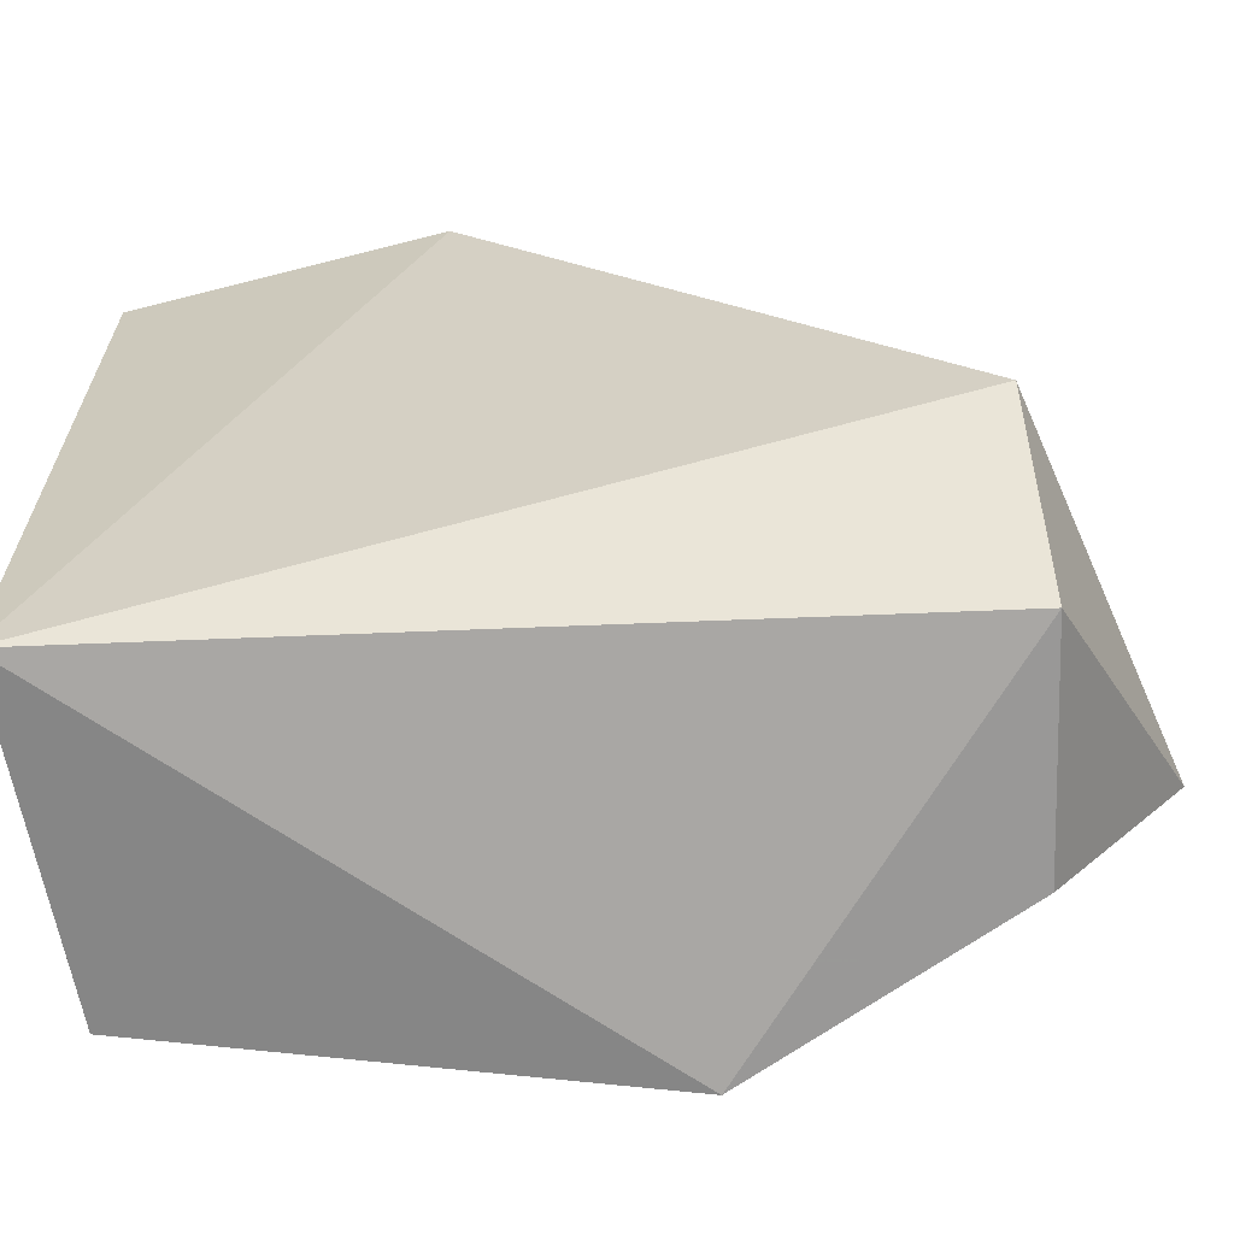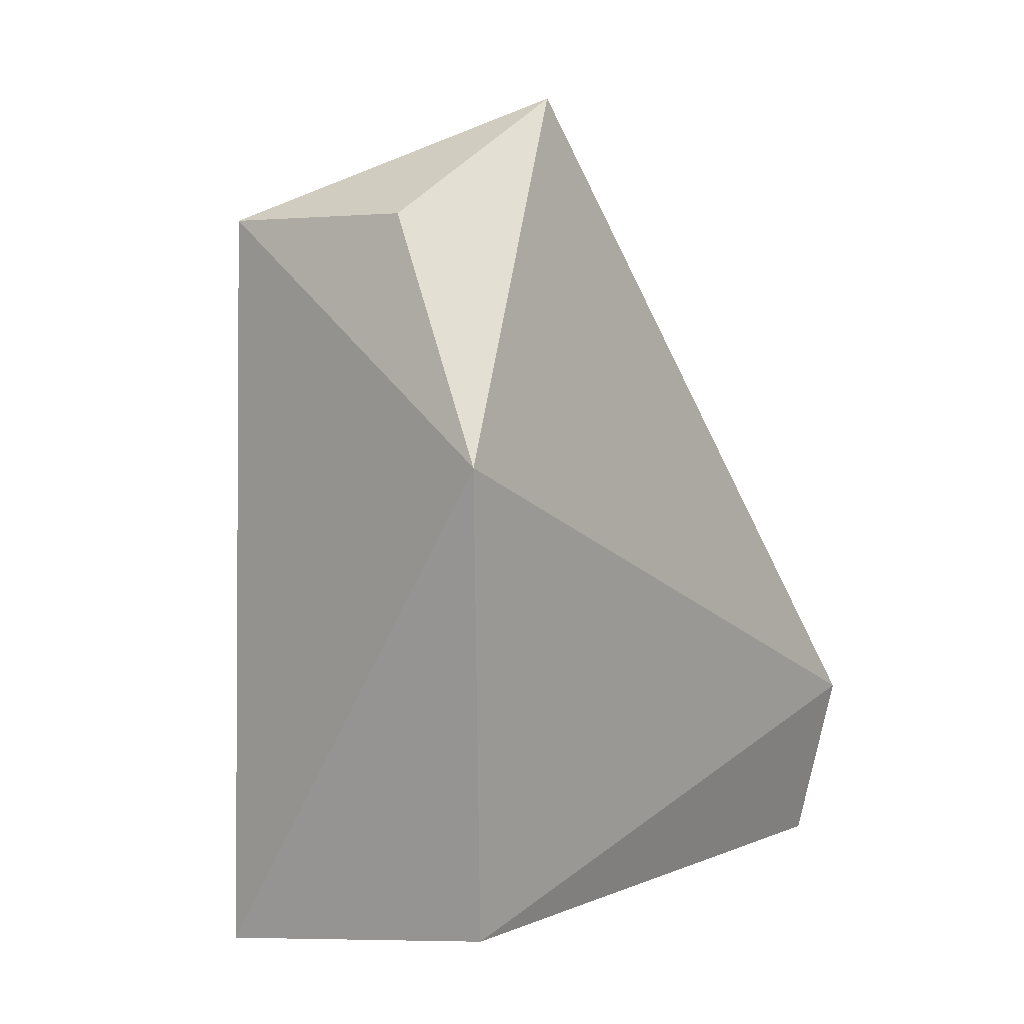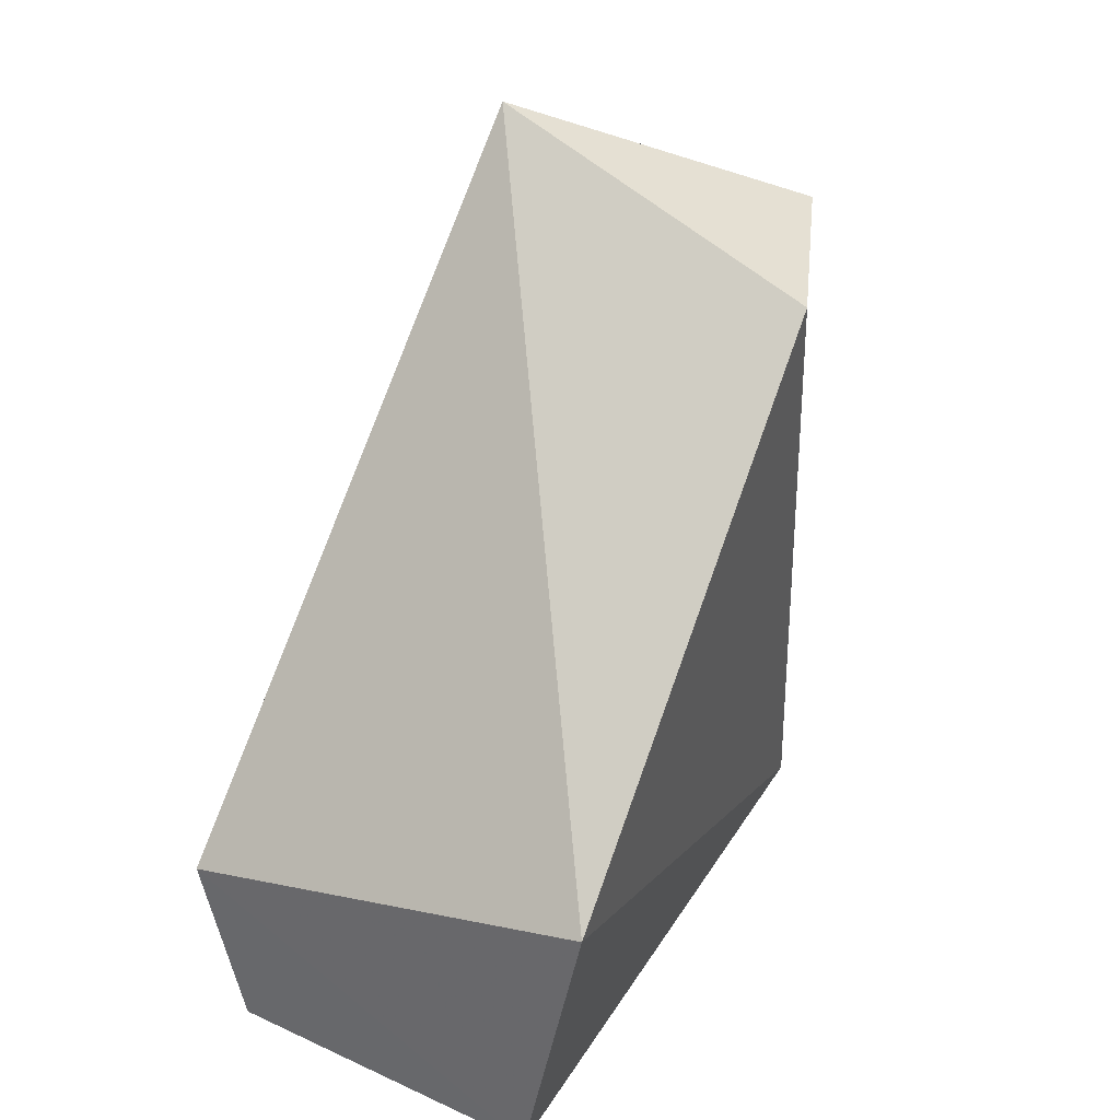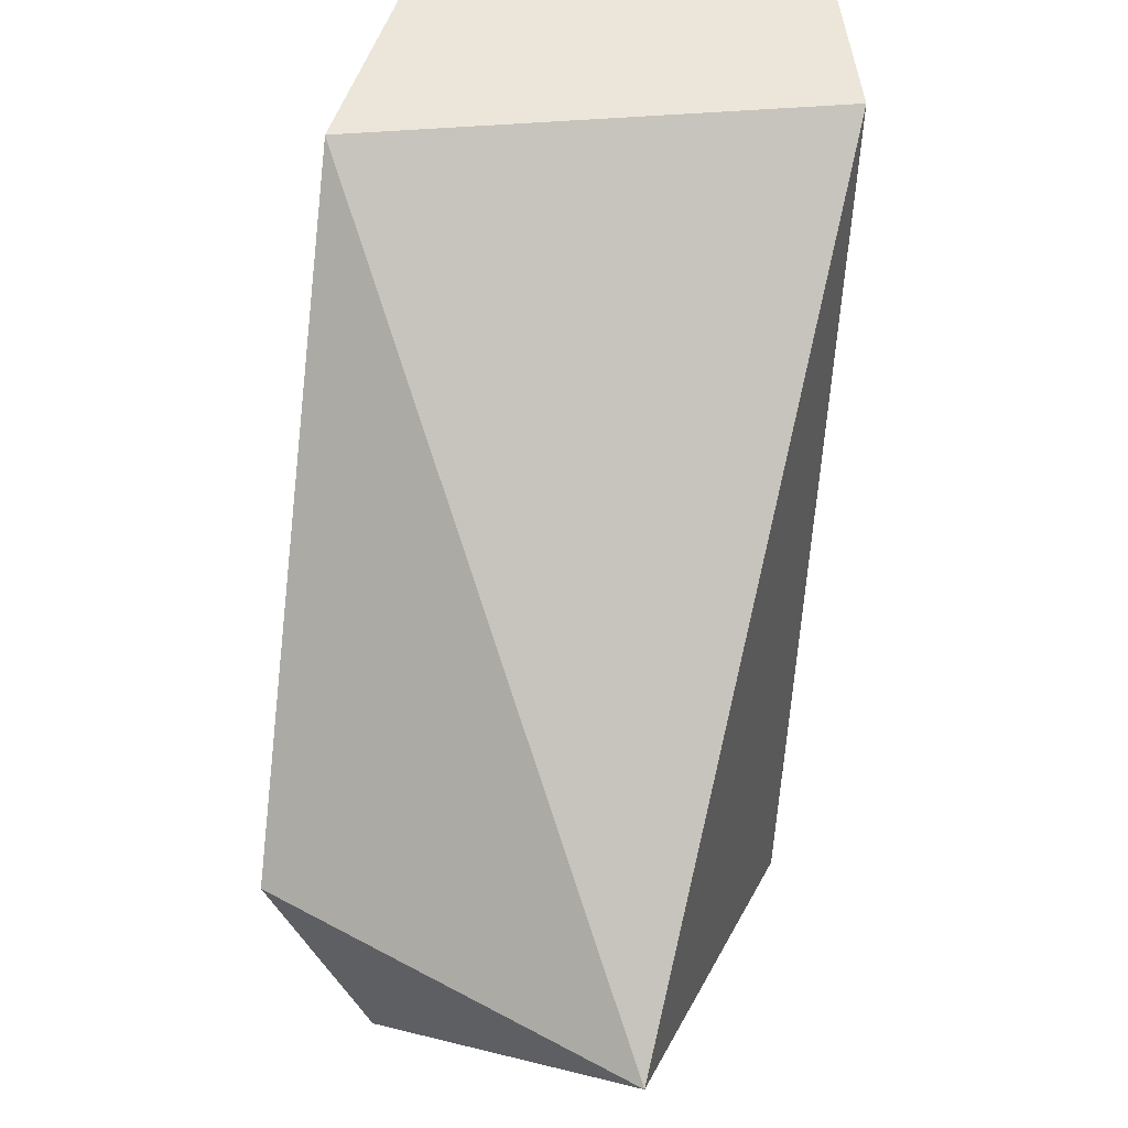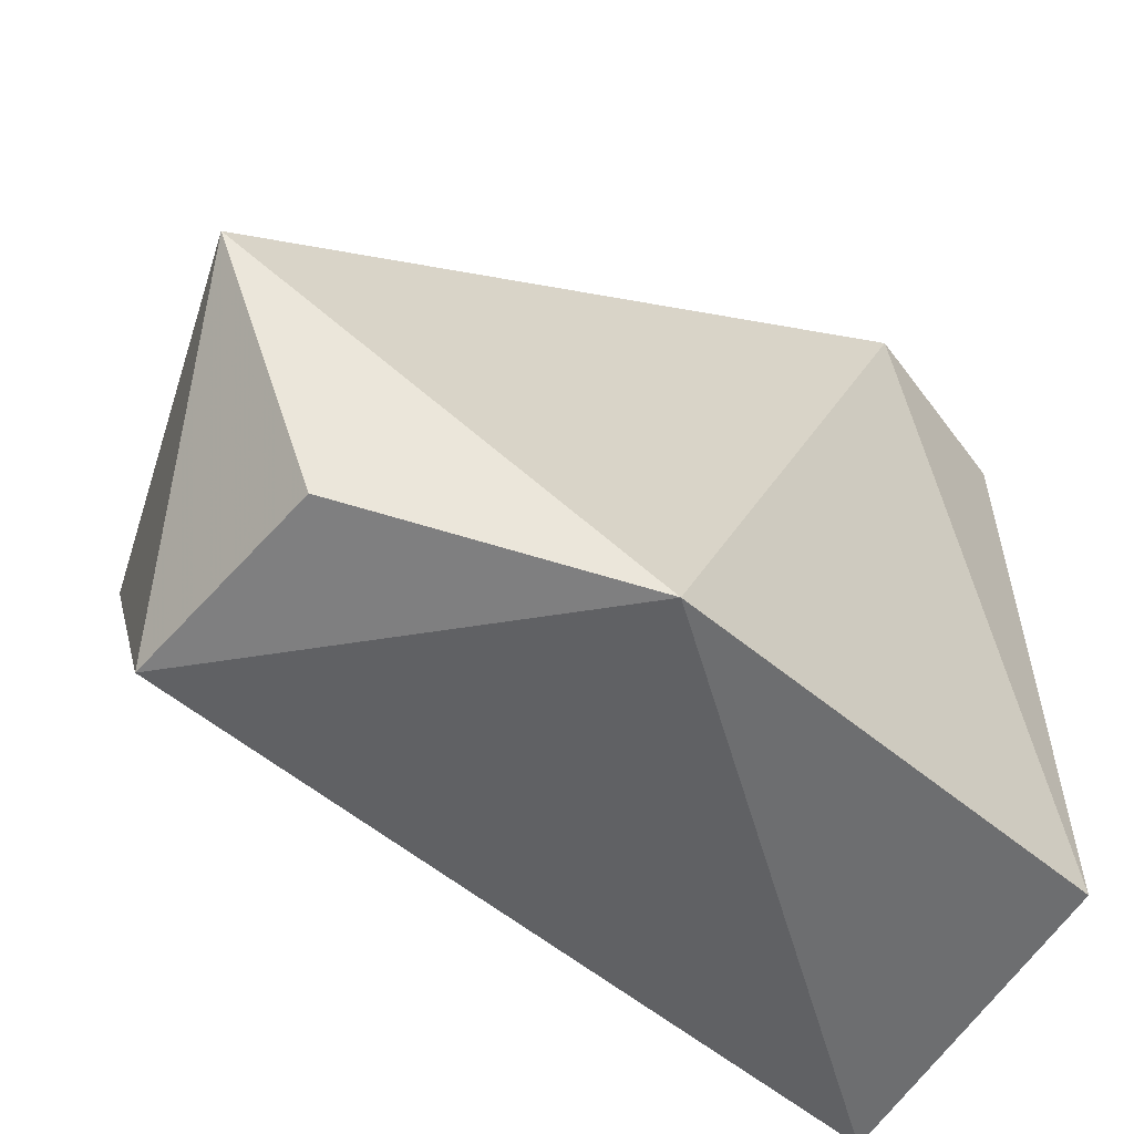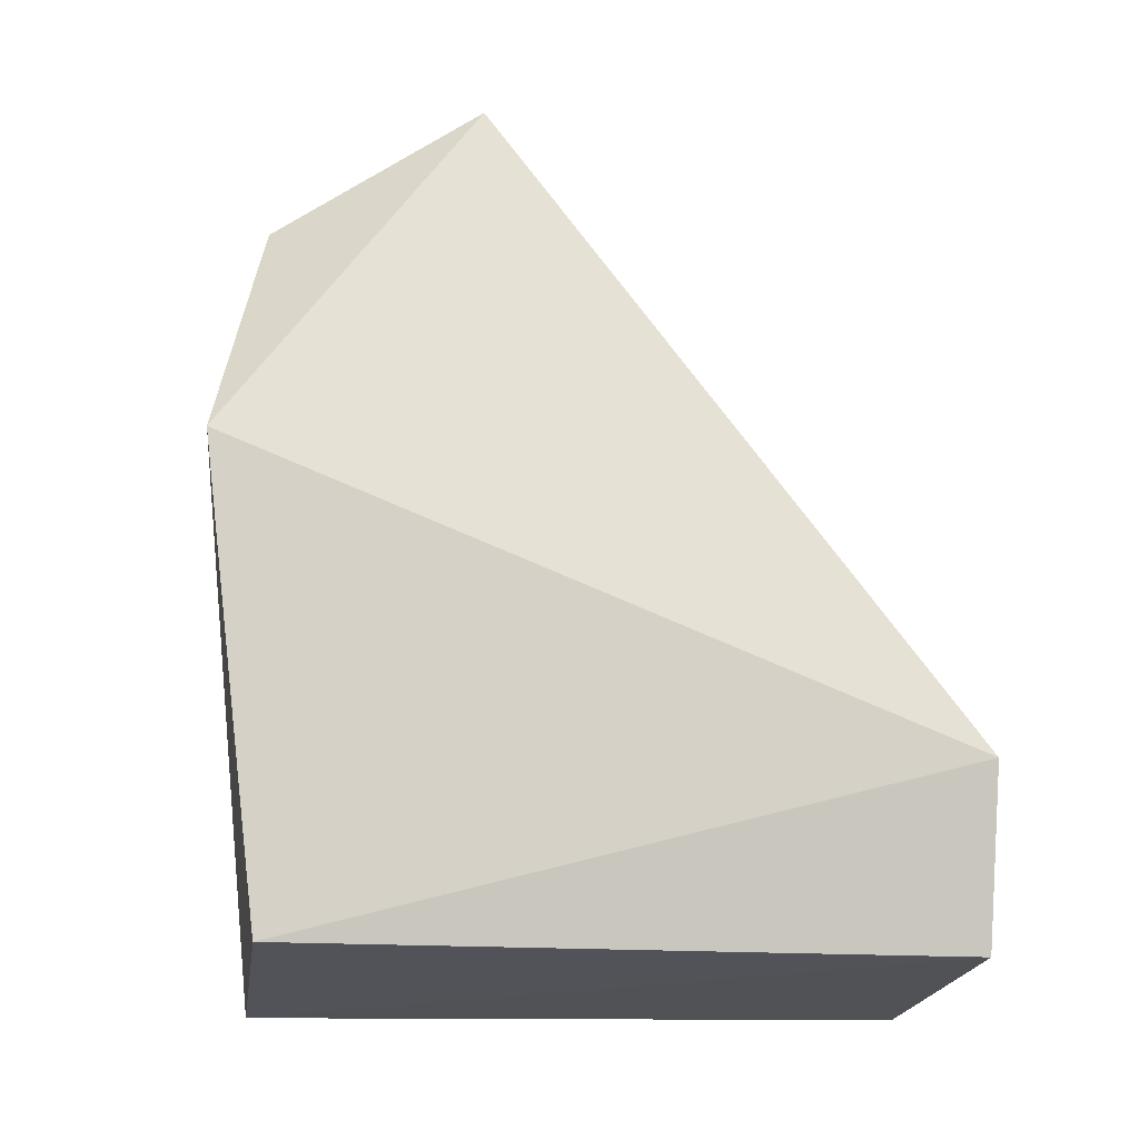
<metadata>
{"format":"obj","ext":"obj","renderer":"f3d","projection":"perspective","resolution":1024,"background":"white","views":[{"elev":-64.3,"azim":-87.5,"up":"+Y"},{"elev":3.5,"azim":34.6,"up":"+Z"},{"elev":33.8,"azim":-152.8,"up":"+Z"},{"elev":53.9,"azim":6.6,"up":"+Y"},{"elev":-57.9,"azim":50.5,"up":"+Y"},{"elev":-14.7,"azim":81.3,"up":"+Z"}]}
</metadata>
<code>
v 0.0665 -0.04232 0.01182
v 0.06771 -0.04571 0.00697
v 0.06786 -0.03621 0.00323
v 0.06309 -0.03624 0.0004572
v 0.0632 -0.04484 0.01016
v 0.06727 -0.04496 0.0009728
v 0.06227 -0.03624 0.004311
v 0.06605 -0.04503 0.01012
v 0.06728 -0.03622 0.00092
v 0.06313 -0.04494 0.0003952
v 0.06212 -0.04201 0.01008
f 1 2 3
f 6 3 2
f 7 1 3
f 7 3 4
f 8 5 2
f 8 2 1
f 8 1 5
f 9 4 3
f 9 3 6
f 10 9 6
f 10 4 9
f 10 7 4
f 10 6 2
f 10 2 5
f 11 5 1
f 11 1 7
f 11 10 5
f 11 7 10

</code>
